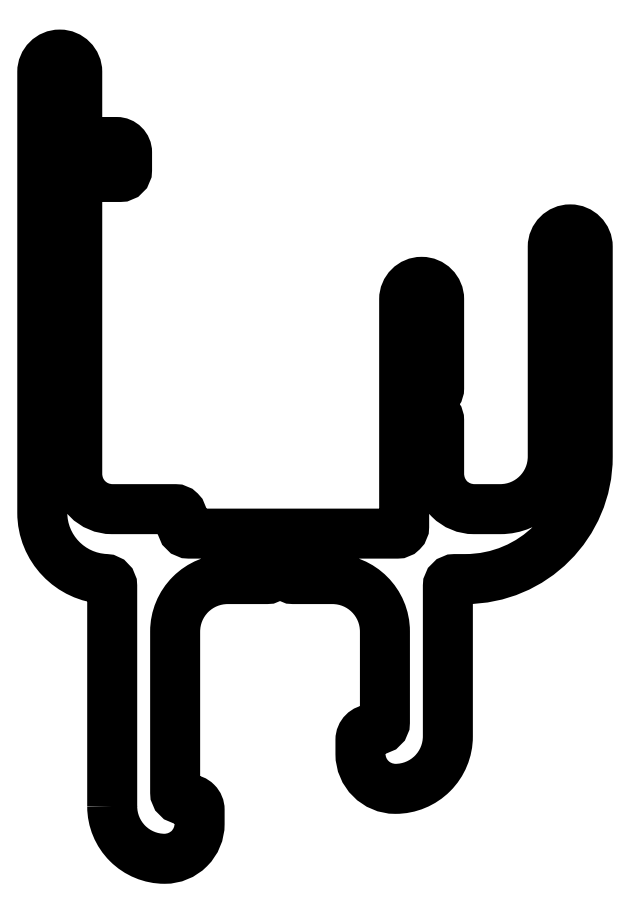
<metadata>
{"format":"dxf","ext":"dxf","renderer":"ezdxf+matplotlib","layout":"modelspace","background":"white","min_lineweight":24,"dpi":150}
</metadata>
<code>
0
SECTION
2
ENTITIES
0
POLYLINE
8
0
66
     1
10
0
20
0
30
0
70
     1
0
VERTEX
8
0
10
657
20
469.1
30
0
42
0.4142
0
VERTEX
8
0
10
658.5
20
467.6
30
0
42
0.4142
0
VERTEX
8
0
10
659.5
20
468.6
30
0
0
VERTEX
8
0
10
659.5
20
469
30
0
42
0.4142
0
VERTEX
8
0
10
659.2
20
469.3
30
0
0
VERTEX
8
0
10
659
20
469.3
30
0
42
-0.4142
0
VERTEX
8
0
10
658.8
20
469.5
30
0
0
VERTEX
8
0
10
658.8
20
474.1
30
0
42
-0.4142
0
VERTEX
8
0
10
660.3
20
475.6
30
0
0
VERTEX
8
0
10
661.5
20
475.6
30
0
42
0.1989
0
VERTEX
8
0
10
661.6
20
475.6
30
0
0
VERTEX
8
0
10
661.8
20
475.9
30
0
0
VERTEX
8
0
10
662.1
20
475.6
30
0
42
0.1989
0
VERTEX
8
0
10
662.2
20
475.6
30
0
0
VERTEX
8
0
10
663.3
20
475.6
30
0
42
-0.4142
0
VERTEX
8
0
10
664.8
20
474.1
30
0
0
VERTEX
8
0
10
664.8
20
471.5
30
0
42
-0.4142
0
VERTEX
8
0
10
664.6
20
471.3
30
0
0
VERTEX
8
0
10
664.4
20
471.3
30
0
42
0.4142
0
VERTEX
8
0
10
664.1
20
471
30
0
0
VERTEX
8
0
10
664.1
20
470.6
30
0
42
0.4142
0
VERTEX
8
0
10
665.1
20
469.6
30
0
42
0.4142
0
VERTEX
8
0
10
666.6
20
471.1
30
0
0
VERTEX
8
0
10
666.6
20
475.4
30
0
42
-0.4142
0
VERTEX
8
0
10
666.8
20
475.6
30
0
0
VERTEX
8
0
10
667.1
20
475.6
30
0
42
0.4142
0
VERTEX
8
0
10
670.6
20
479.1
30
0
0
VERTEX
8
0
10
670.6
20
485.1
30
0
42
1
0
VERTEX
8
0
10
669.6
20
485.1
30
0
0
VERTEX
8
0
10
669.6
20
479.1
30
0
42
-0.4142
0
VERTEX
8
0
10
668.1
20
477.6
30
0
0
VERTEX
8
0
10
667.4
20
477.6
30
0
42
-0.4142
0
VERTEX
8
0
10
666.4
20
478.6
30
0
0
VERTEX
8
0
10
666.4
20
480.1
30
0
42
0.2982
0
VERTEX
8
0
10
666.3
20
480.3
30
0
42
-0.6547
0
VERTEX
8
0
10
666.3
20
480.8
30
0
42
0.2982
0
VERTEX
8
0
10
666.4
20
481
30
0
0
VERTEX
8
0
10
666.4
20
483.6
30
0
42
1
0
VERTEX
8
0
10
665.4
20
483.6
30
0
0
VERTEX
8
0
10
665.4
20
477.1
30
0
42
-0.4142
0
VERTEX
8
0
10
665.2
20
476.9
30
0
0
VERTEX
8
0
10
659.2
20
476.9
30
0
42
-0.4142
0
VERTEX
8
0
10
659
20
477.1
30
0
0
VERTEX
8
0
10
659
20
477.4
30
0
42
0.4142
0
VERTEX
8
0
10
658.8
20
477.6
30
0
0
VERTEX
8
0
10
657
20
477.6
30
0
42
-0.4142
0
VERTEX
8
0
10
656
20
478.6
30
0
0
VERTEX
8
0
10
656
20
486.9
30
0
42
-0.4142
0
VERTEX
8
0
10
656.2
20
487.1
30
0
0
VERTEX
8
0
10
657.3
20
487.1
30
0
42
0.4142
0
VERTEX
8
0
10
657.5
20
487.3
30
0
0
VERTEX
8
0
10
657.5
20
487.8
30
0
42
0.4142
0
VERTEX
8
0
10
657.2
20
488.1
30
0
0
VERTEX
8
0
10
656.2
20
488.1
30
0
42
-0.4142
0
VERTEX
8
0
10
656
20
488.3
30
0
0
VERTEX
8
0
10
656
20
490.1
30
0
42
1
0
VERTEX
8
0
10
655
20
490.1
30
0
0
VERTEX
8
0
10
655
20
477.5
30
0
42
0.4003
0
VERTEX
8
0
10
656.8
20
475.6
30
0
42
-0.4003
0
VERTEX
8
0
10
657
20
475.4
30
0
0
SEQEND
8
0
0
ENDSEC
0
EOF

</code>
